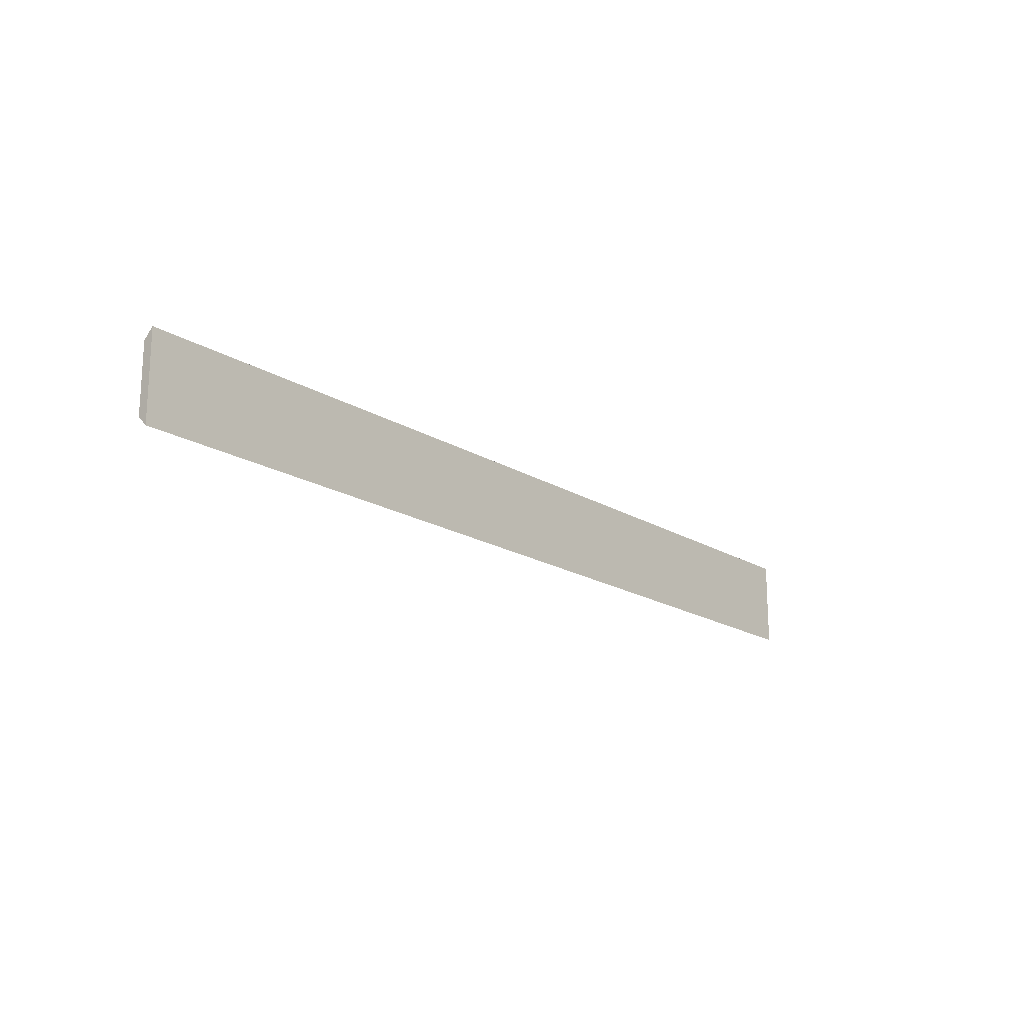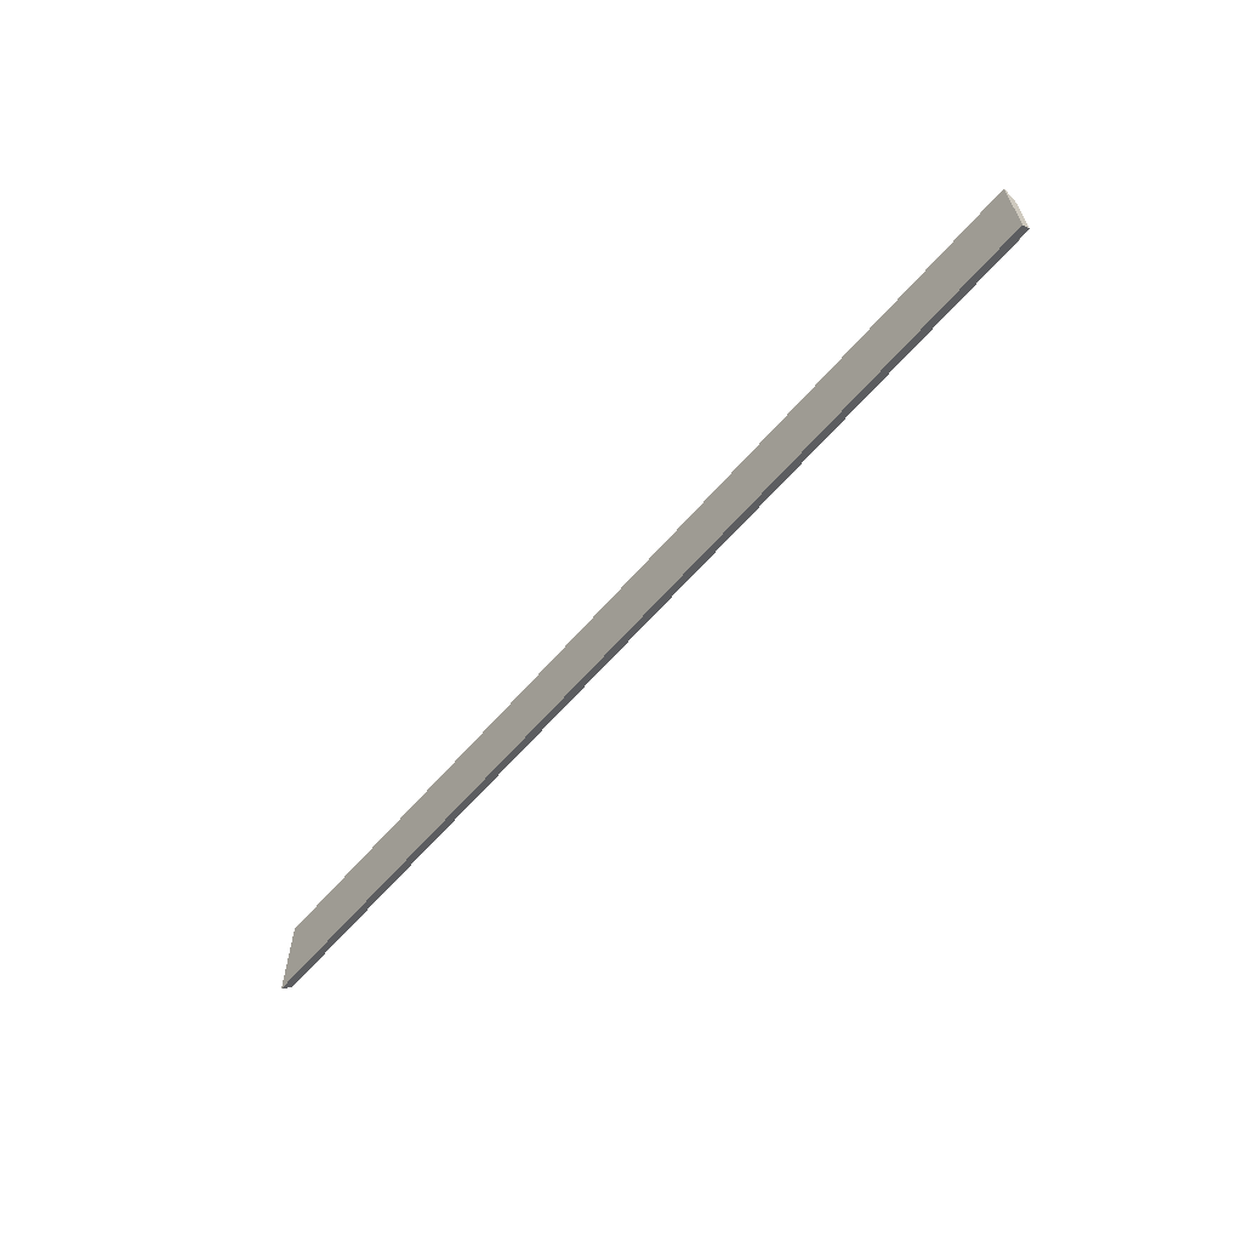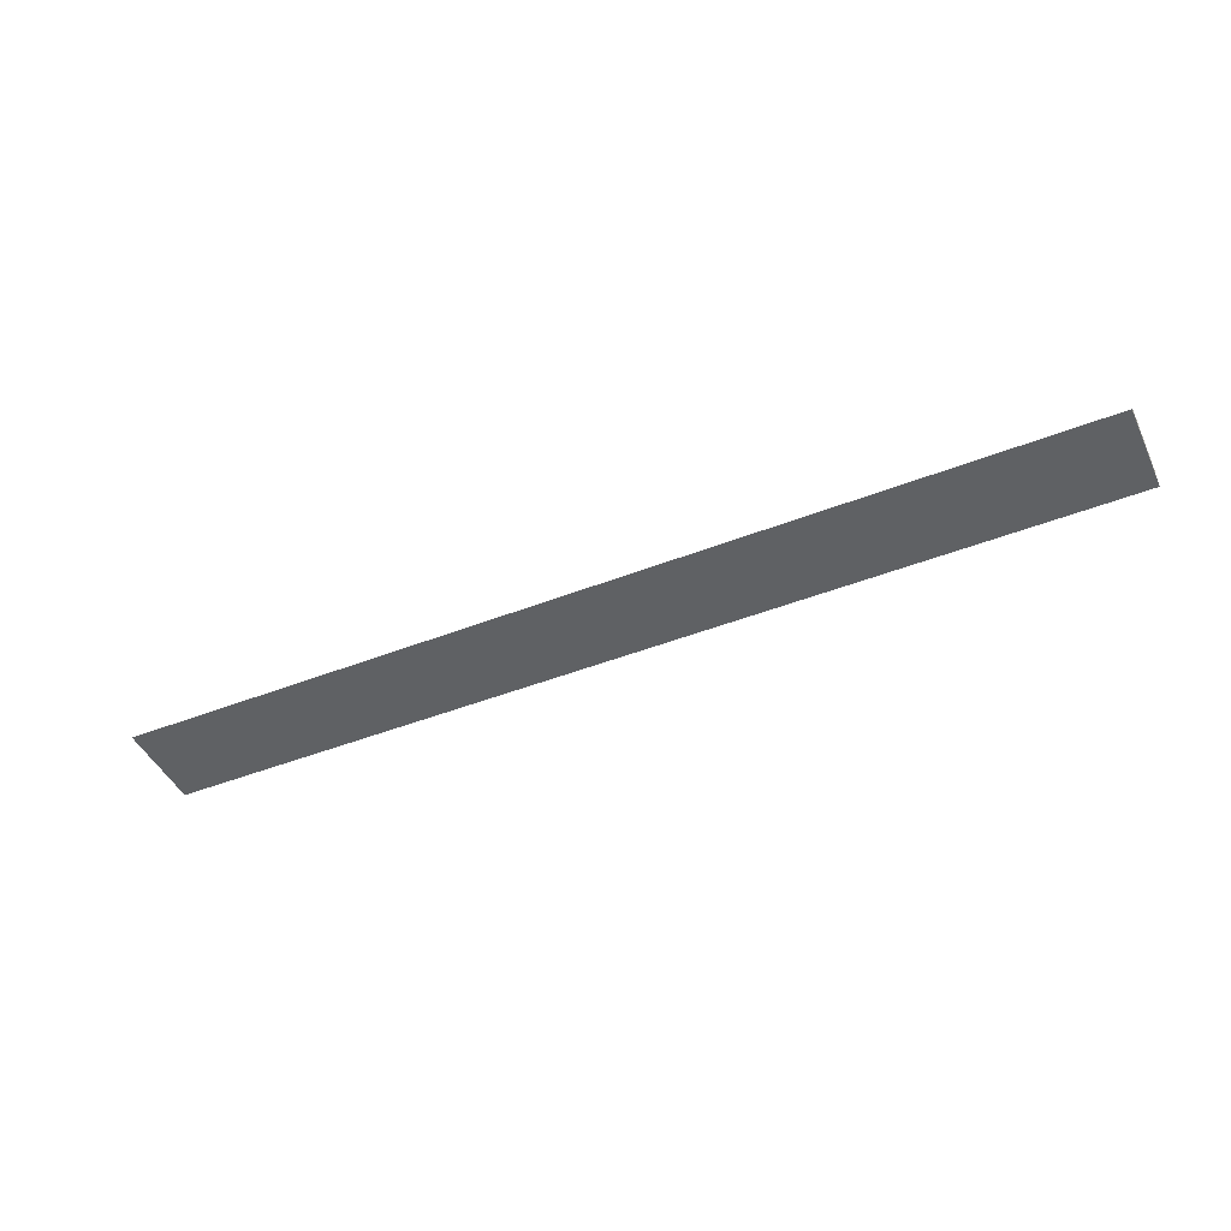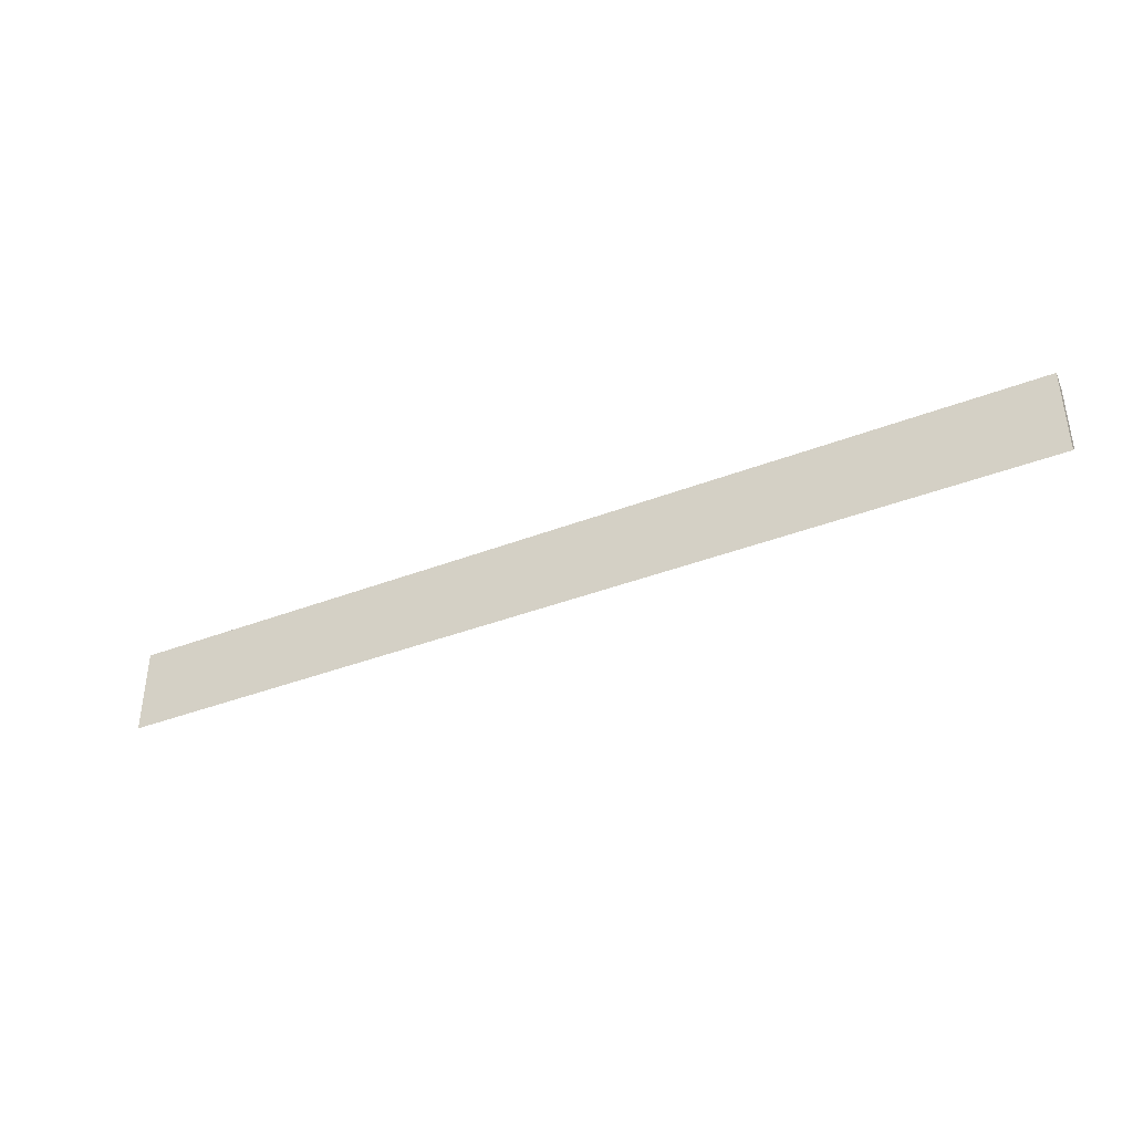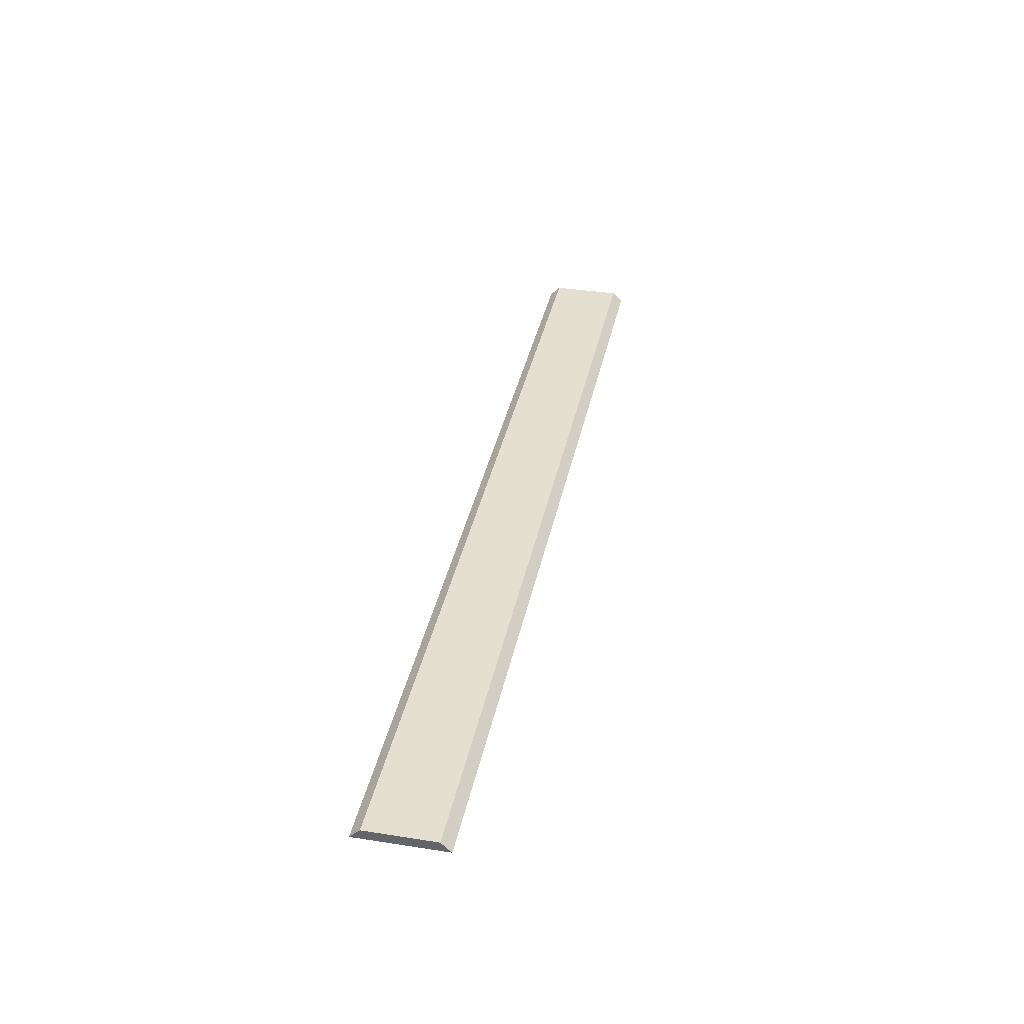
<metadata>
{"format":"obj","ext":"obj","renderer":"f3d","projection":"perspective","resolution":1024,"background":"white","views":[{"elev":-18.5,"azim":-49.3,"up":"+Z"},{"elev":-61.4,"azim":49.7,"up":"+Z"},{"elev":-45.4,"azim":-155.6,"up":"+Y"},{"elev":-38.8,"azim":25.9,"up":"+Z"},{"elev":36.7,"azim":-78.5,"up":"+Y"}]}
</metadata>
<code>
o obj1
v 920.3 19.69 -67.91
v 920.3 0 87.6
v 920.3 0 -87.6
v 920.3 19.69 67.91
v -920.3 19.69 -67.91
v 920.3 19.69 67.91
v 920.3 19.69 -67.91
v -920.3 19.69 67.91
v -920.3 19.69 67.91
v 920.3 0 87.6
v 920.3 19.69 67.91
v -920.3 0 87.6
v 920.3 0 87.6
v -920.3 -0 -87.6
v 920.3 0 -87.6
v -920.3 0 87.6
v -920.3 19.69 -67.91
v 920.3 0 -87.6
v -920.3 -0 -87.6
v 920.3 19.69 -67.91
v -920.3 0 87.6
v -920.3 19.69 -67.91
v -920.3 -0 -87.6
v -920.3 19.69 67.91
f 1 2 3
f 2 1 4
f 5 6 7
f 6 5 8
f 9 10 11
f 10 9 12
f 13 14 15
f 14 13 16
f 17 18 19
f 18 17 20
f 21 22 23
f 22 21 24

</code>
